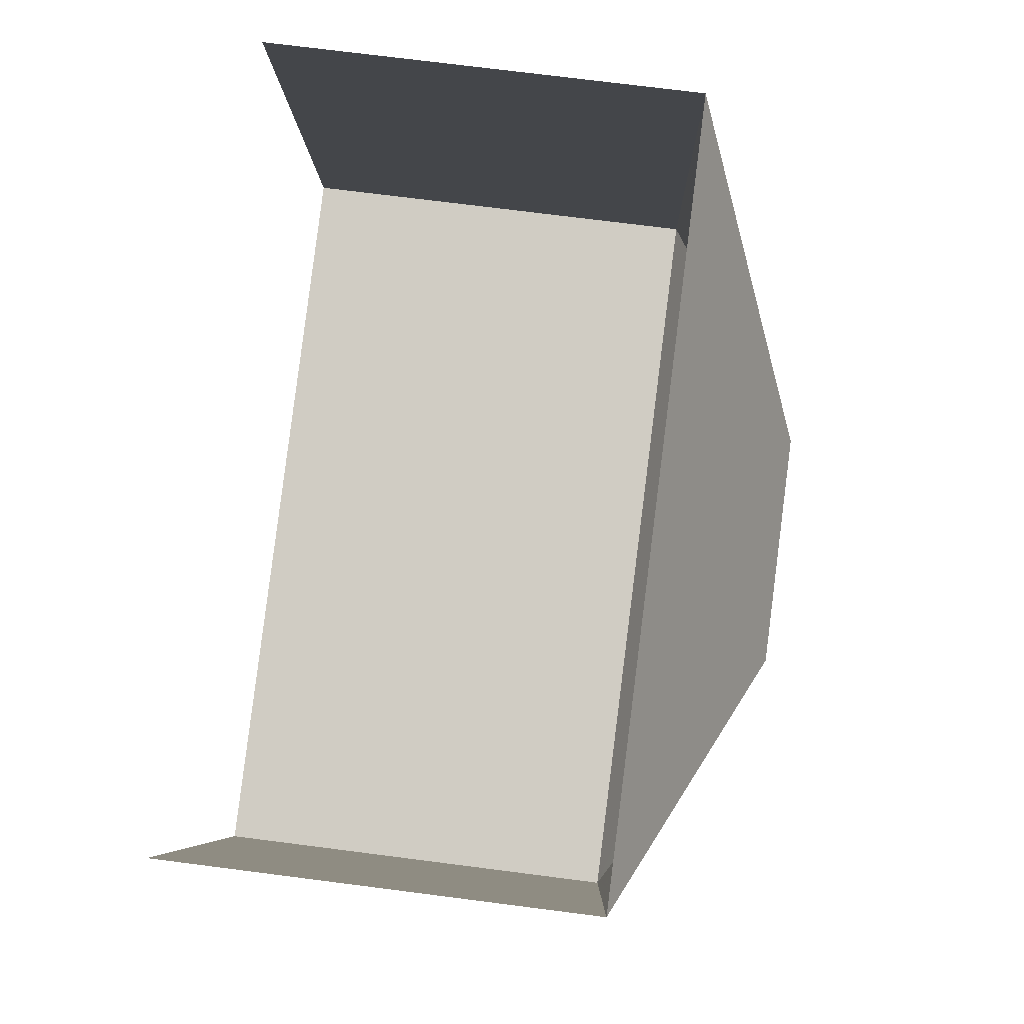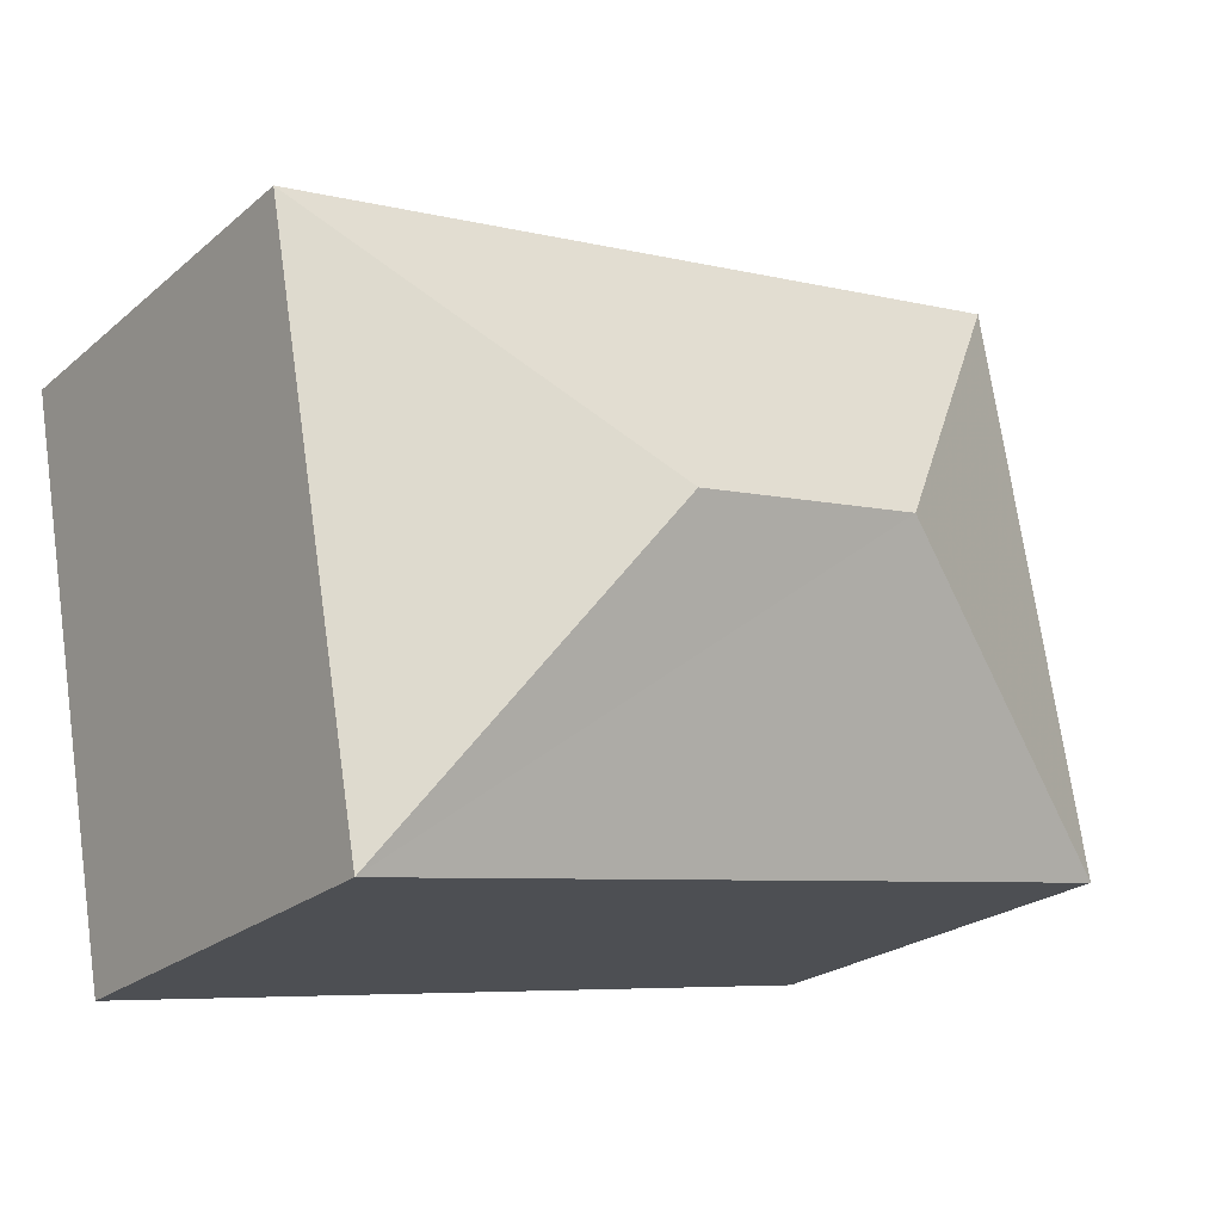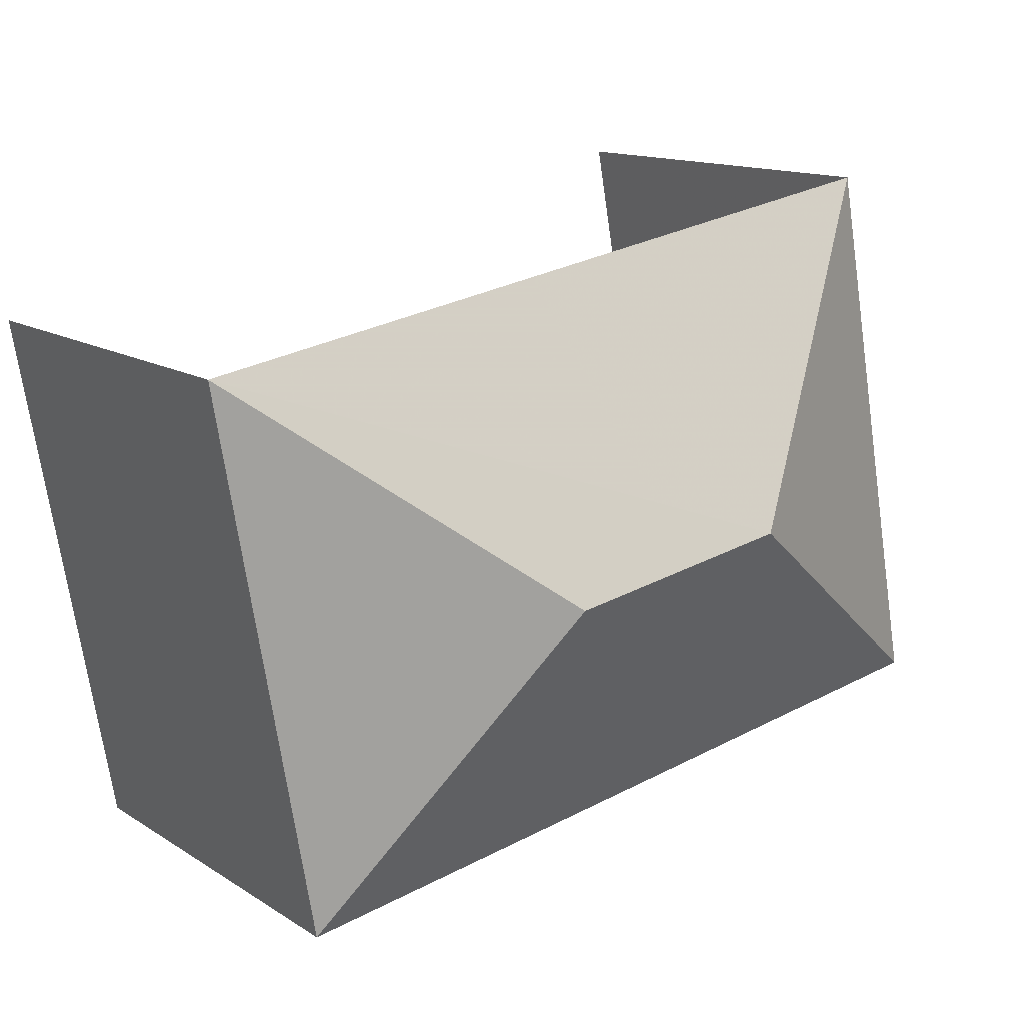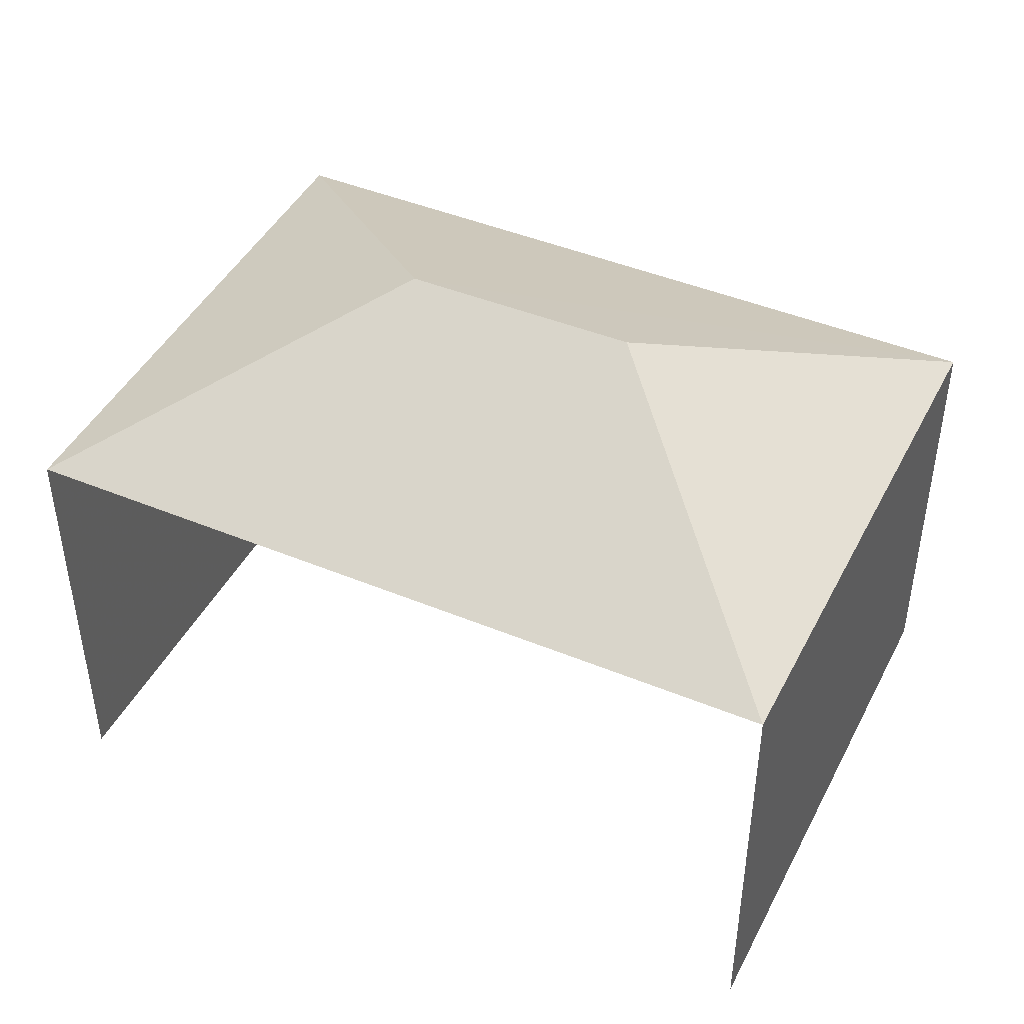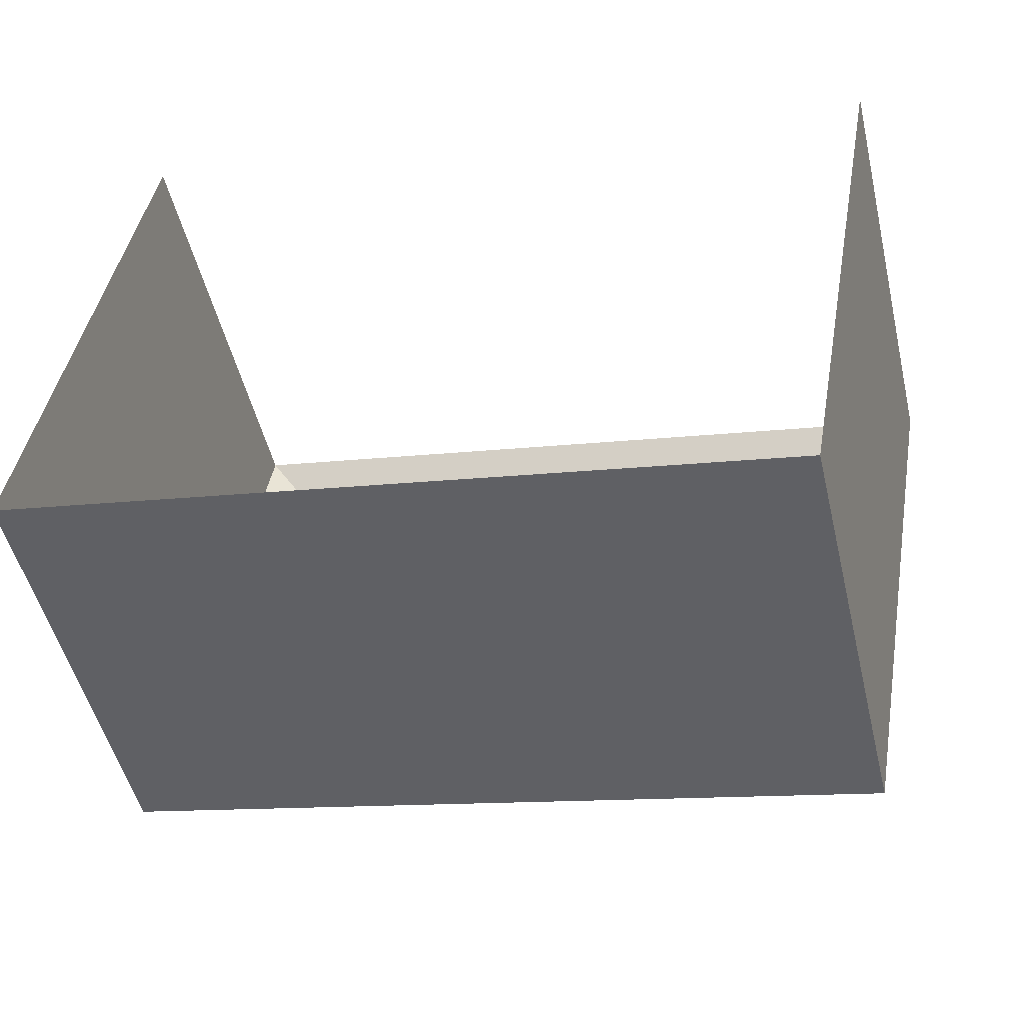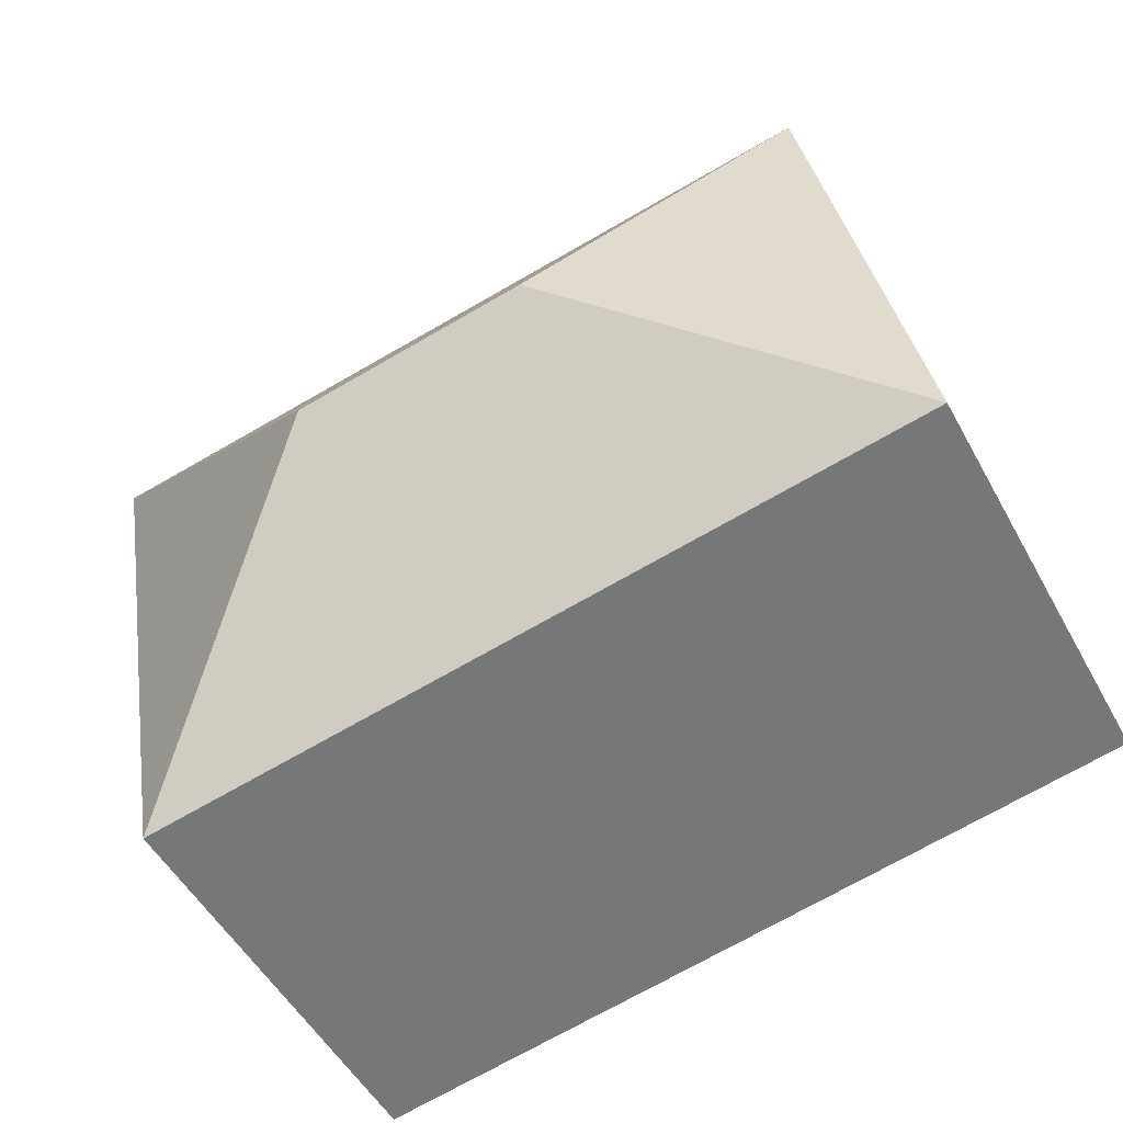
<metadata>
{"format":"obj","ext":"obj","renderer":"f3d","projection":"perspective","resolution":1024,"background":"white","views":[{"elev":73.8,"azim":-82.7,"up":"+Y"},{"elev":-23.2,"azim":-35.9,"up":"+Y"},{"elev":13.4,"azim":-35.8,"up":"+Y"},{"elev":44.4,"azim":-144.1,"up":"+Z"},{"elev":-49.9,"azim":-166.7,"up":"+Y"},{"elev":-51.7,"azim":28.1,"up":"+Y"}]}
</metadata>
<code>
v -2.234e+05 -1.278e+05 15.96
v -2.234e+05 -1.278e+05 15.96
v -2.233e+05 -1.278e+05 15.96
v -2.233e+05 -1.278e+05 15.96
v -2.233e+05 -1.278e+05 24.28
v -2.233e+05 -1.278e+05 22.21
v -2.233e+05 -1.278e+05 22.21
v -2.233e+05 -1.278e+05 24.28
v -2.234e+05 -1.278e+05 22.21
v -2.234e+05 -1.278e+05 22.21
f 1 2 3
f 4 1 3
f 9 3 2
f 9 7 3
f 5 6 7
f 8 9 10
f 5 9 8
f 5 7 9
f 10 6 5
f 8 10 5
f 10 1 4
f 6 10 4
f 9 2 1
f 10 9 1
f 7 4 3
f 7 6 4

</code>
